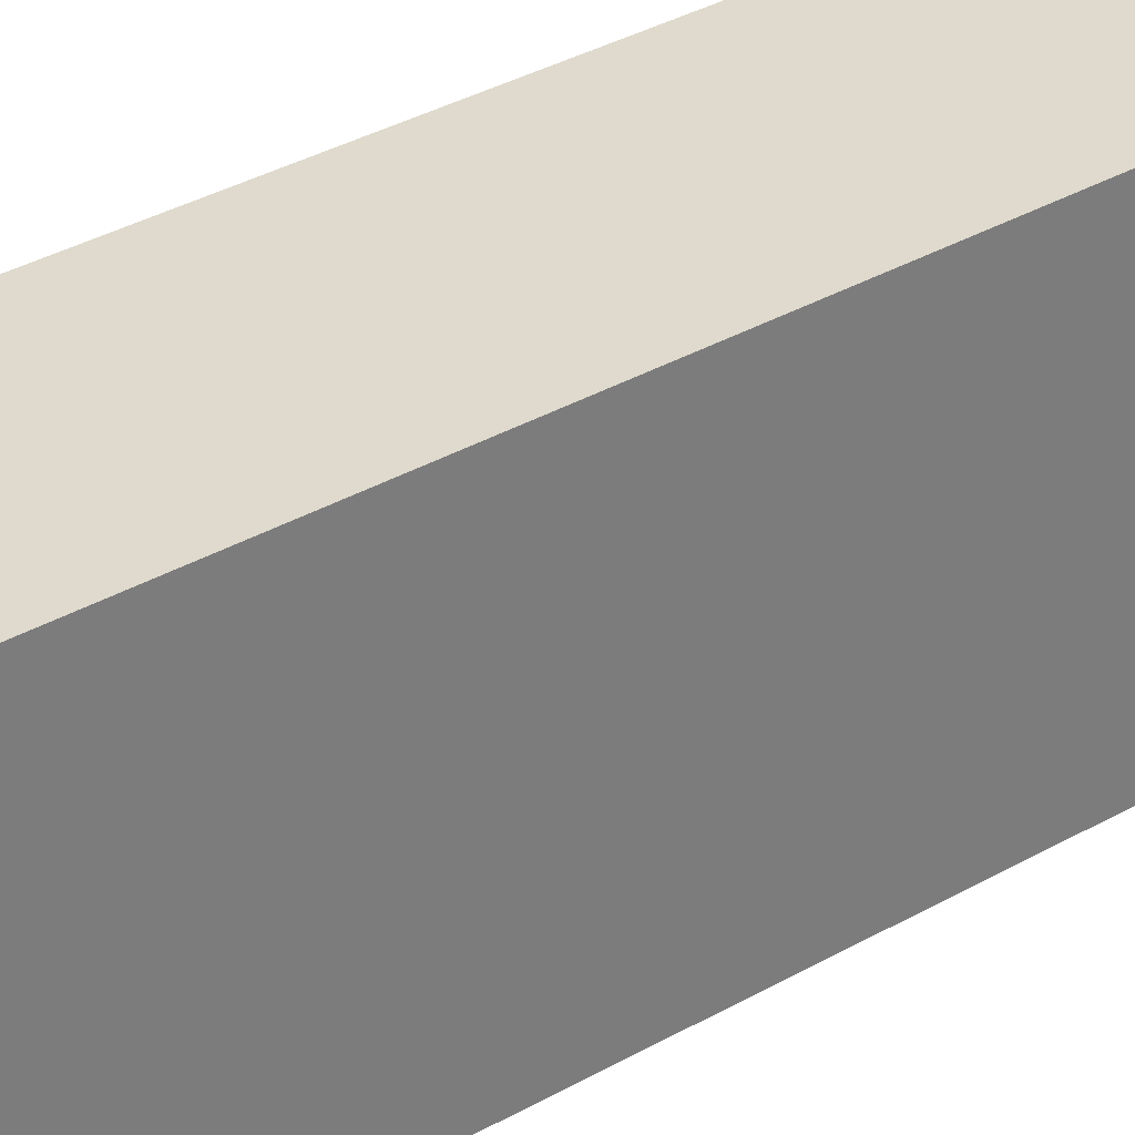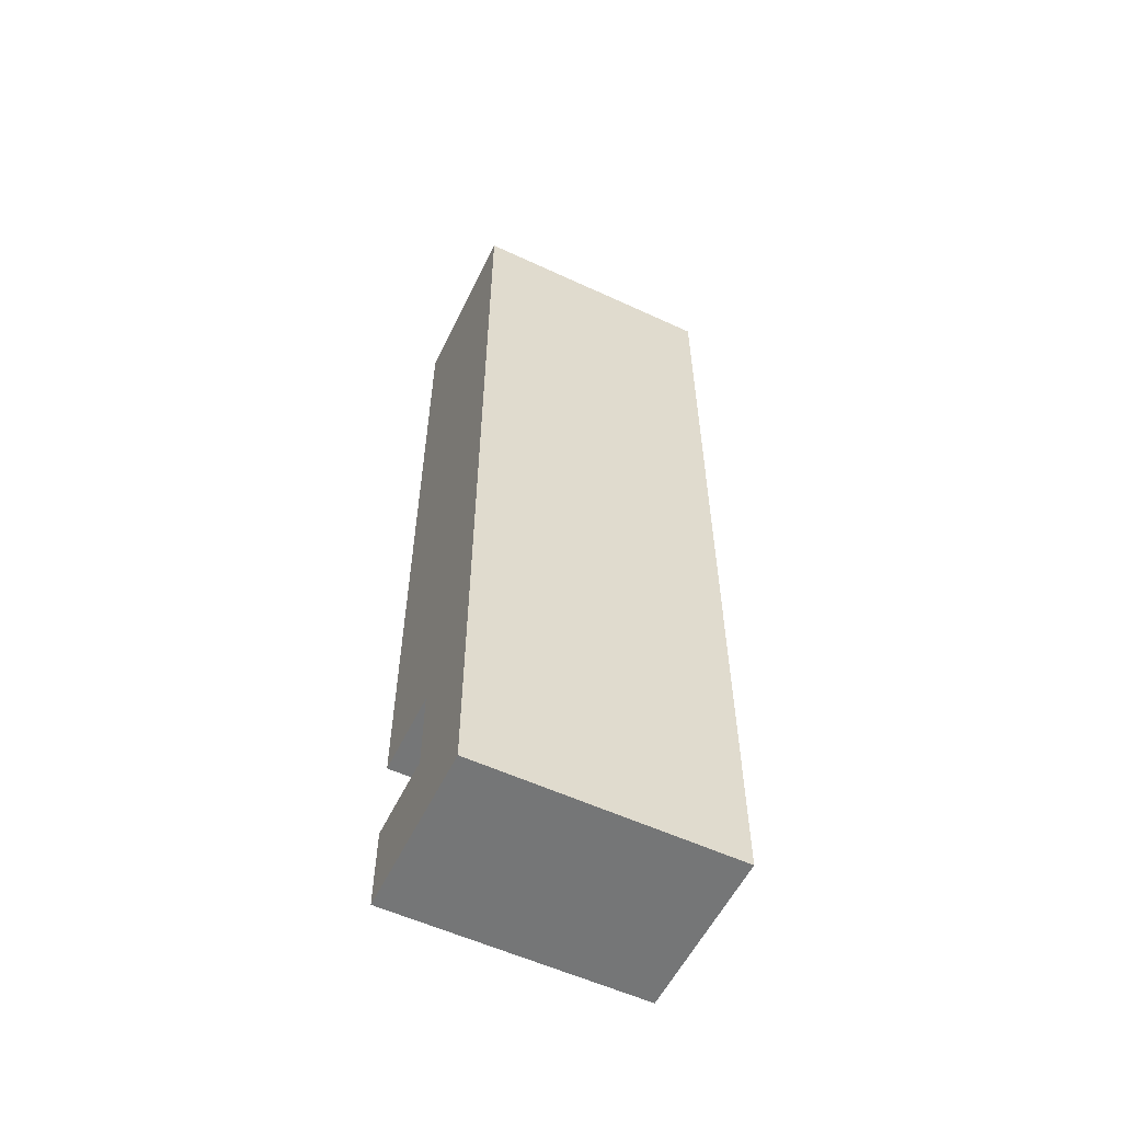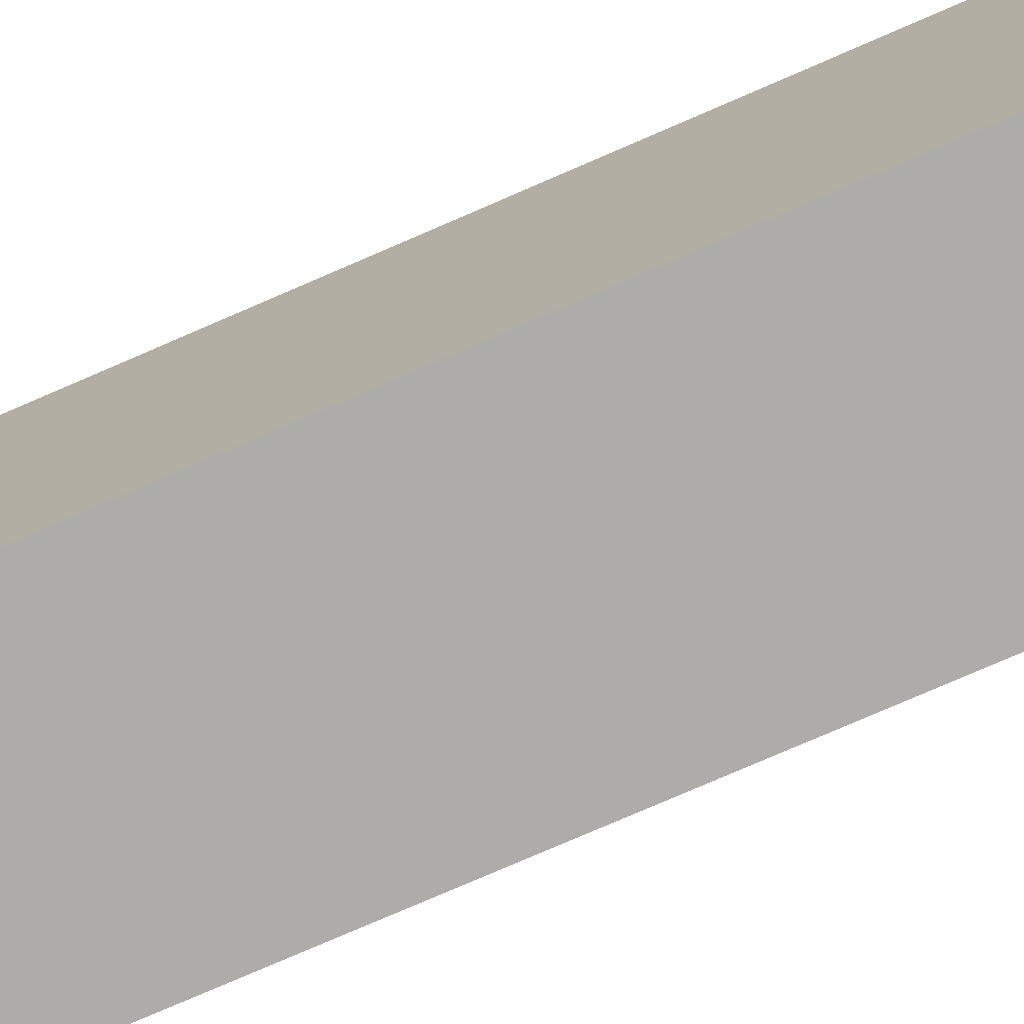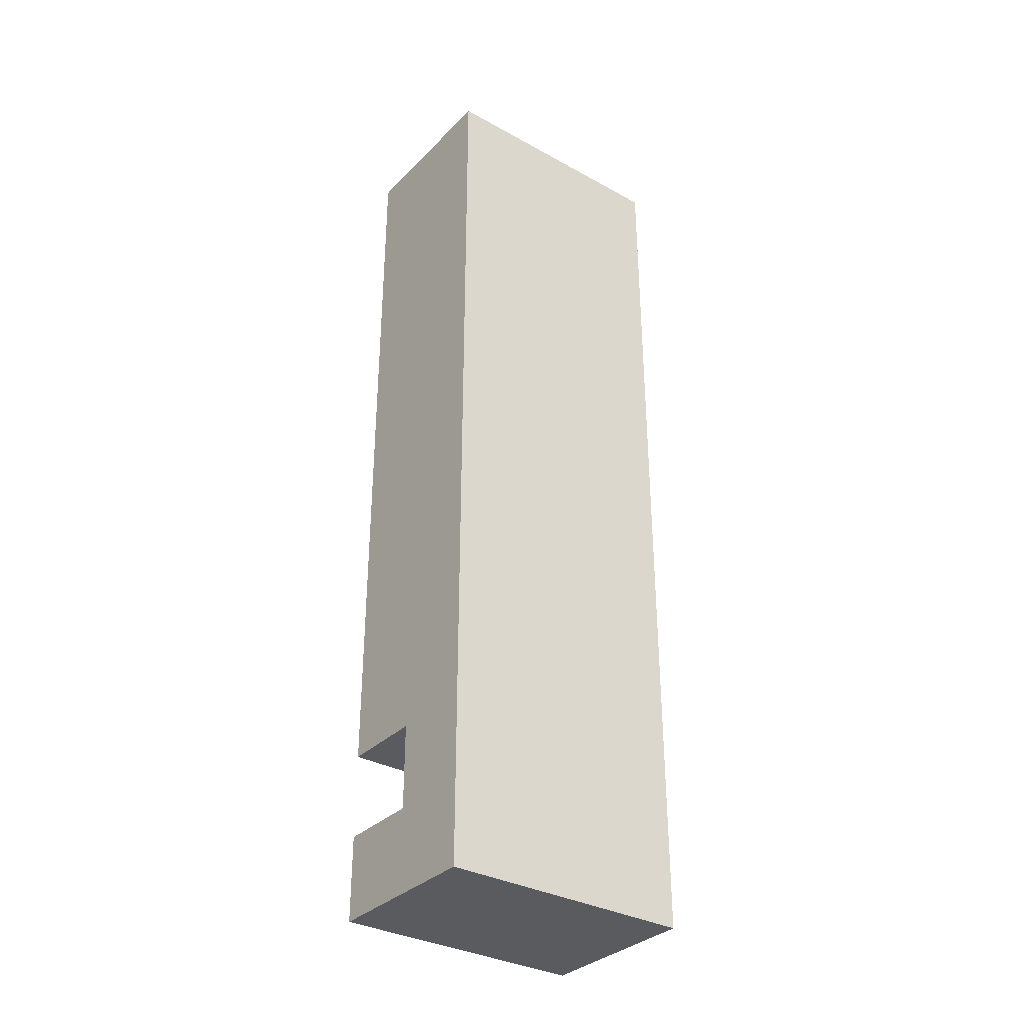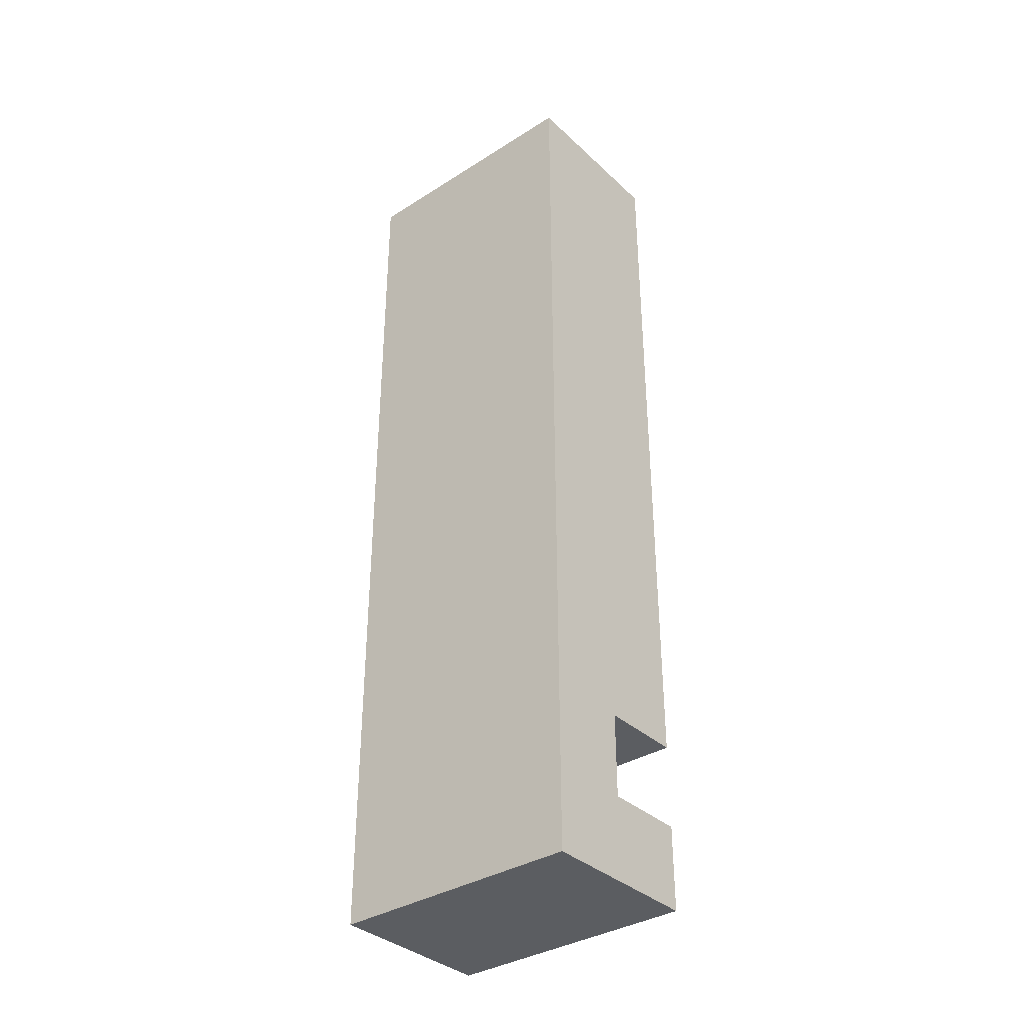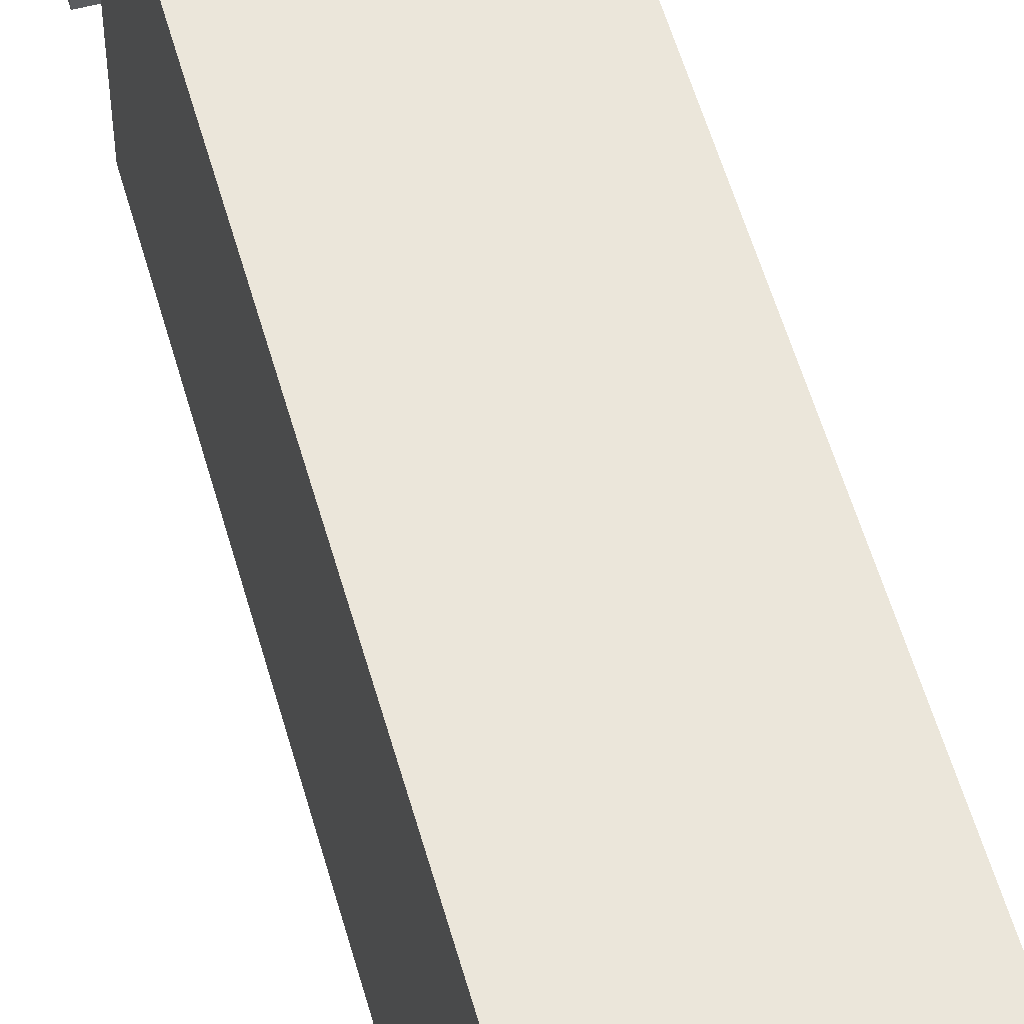
<metadata>
{"format":"obj","ext":"obj","renderer":"f3d","projection":"perspective","resolution":1024,"background":"white","views":[{"elev":32.8,"azim":-128.9,"up":"+Z"},{"elev":-56.7,"azim":-115.8,"up":"+Y"},{"elev":-76.6,"azim":113.5,"up":"+Z"},{"elev":-33.5,"azim":-126.9,"up":"+Y"},{"elev":-35.7,"azim":-50.2,"up":"+Y"},{"elev":54.7,"azim":164.6,"up":"+Z"}]}
</metadata>
<code>
o Default
v -0.6 -0.6 0.1
v -0.6 -0.6 -0.2
v -0.6 0.5 0.1
v -0.6 0.5 -0.2
v -0.5 -0.5 0.1
v -0.5 -0.5 -0.2
v -0.5 -0.4 0.1
v -0.5 -0.4 -0.2
v -0.4 -0.6 0.1
v -0.4 -0.6 -0.2
v -0.4 -0.5 0.1
v -0.4 -0.5 -0.2
v -0.4 -0.4 0.1
v -0.4 -0.4 -0.2
v -0.4 0.5 0.1
v -0.4 0.5 -0.2
v -0.6 -0.6 0.1
v -0.6 0.5 0.1
v -0.5 -0.5 0.1
v -0.5 -0.4 0.1
v -0.4 -0.6 0.1
v -0.4 -0.5 0.1
v -0.4 -0.4 0.1
v -0.4 0.5 0.1
v -0.6 -0.6 -0.2
v -0.6 0.5 -0.2
v -0.5 -0.5 -0.2
v -0.5 -0.4 -0.2
v -0.4 -0.6 -0.2
v -0.4 -0.5 -0.2
v -0.4 -0.4 -0.2
v -0.4 0.5 -0.2
v -0.6 -0.6 0.1
v -0.4 -0.6 0.1
v -0.6 -0.6 -0.2
v -0.4 -0.6 -0.2
v -0.5 -0.4 0.1
v -0.4 -0.4 0.1
v -0.5 -0.4 -0.2
v -0.4 -0.4 -0.2
v -0.5 -0.5 0.1
v -0.4 -0.5 0.1
v -0.5 -0.5 -0.2
v -0.4 -0.5 -0.2
v -0.6 0.5 0.1
v -0.4 0.5 0.1
v -0.6 0.5 -0.2
v -0.4 0.5 -0.2
f 3 2 1
f 4 2 3
f 5 6 7
f 7 6 8
f 9 10 11
f 11 10 12
f 13 14 15
f 15 14 16
f 19 18 17
f 20 18 19
f 21 19 17
f 22 19 21
f 23 18 20
f 24 18 23
f 25 26 27
f 27 26 28
f 25 27 29
f 29 27 30
f 28 26 31
f 31 26 32
f 35 34 33
f 36 34 35
f 39 38 37
f 40 38 39
f 41 42 43
f 43 42 44
f 45 46 47
f 47 46 48

</code>
